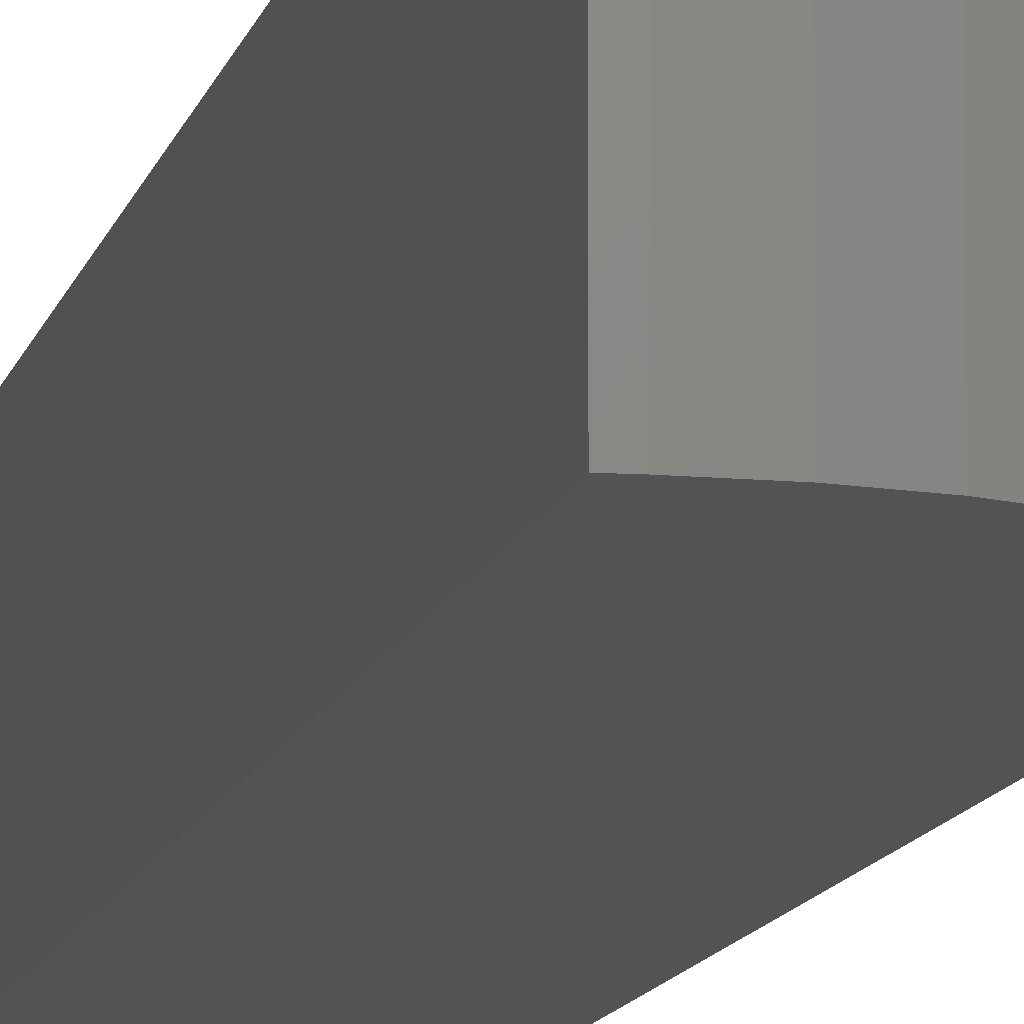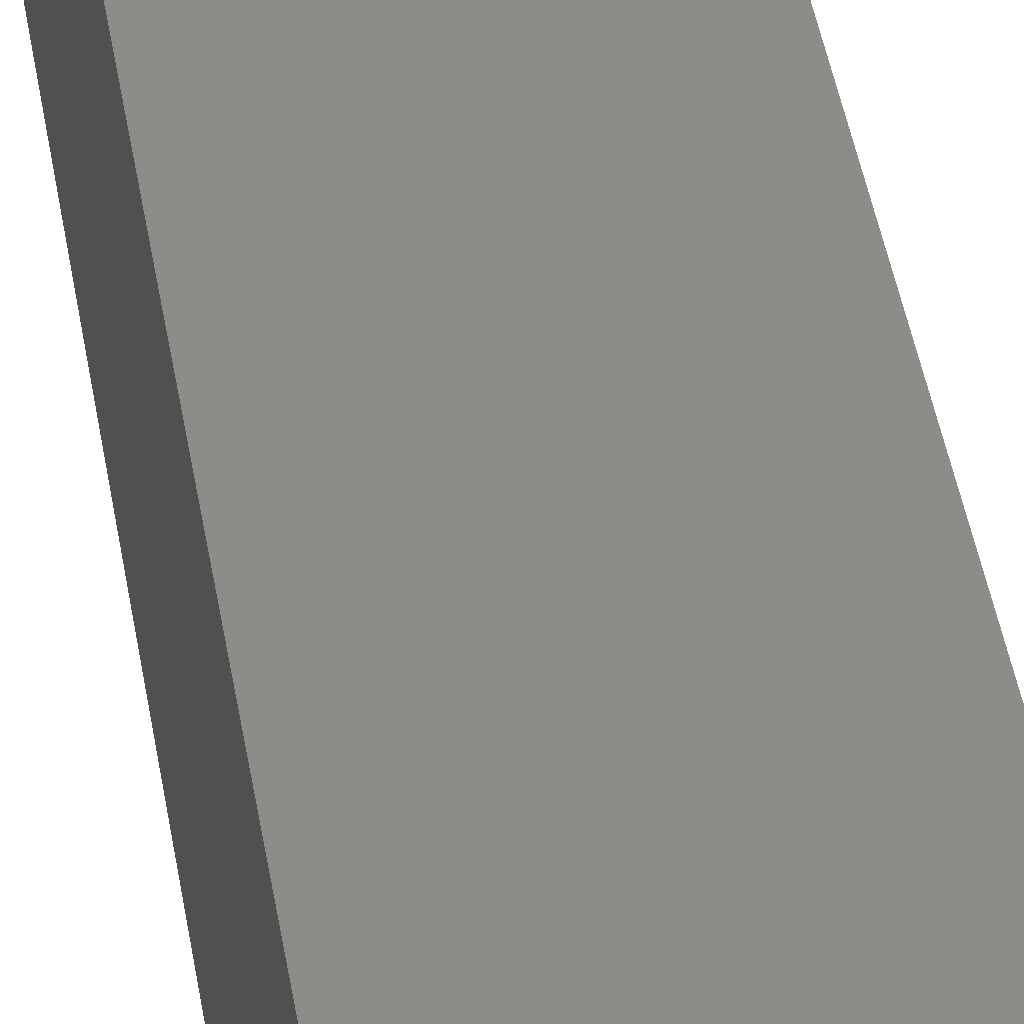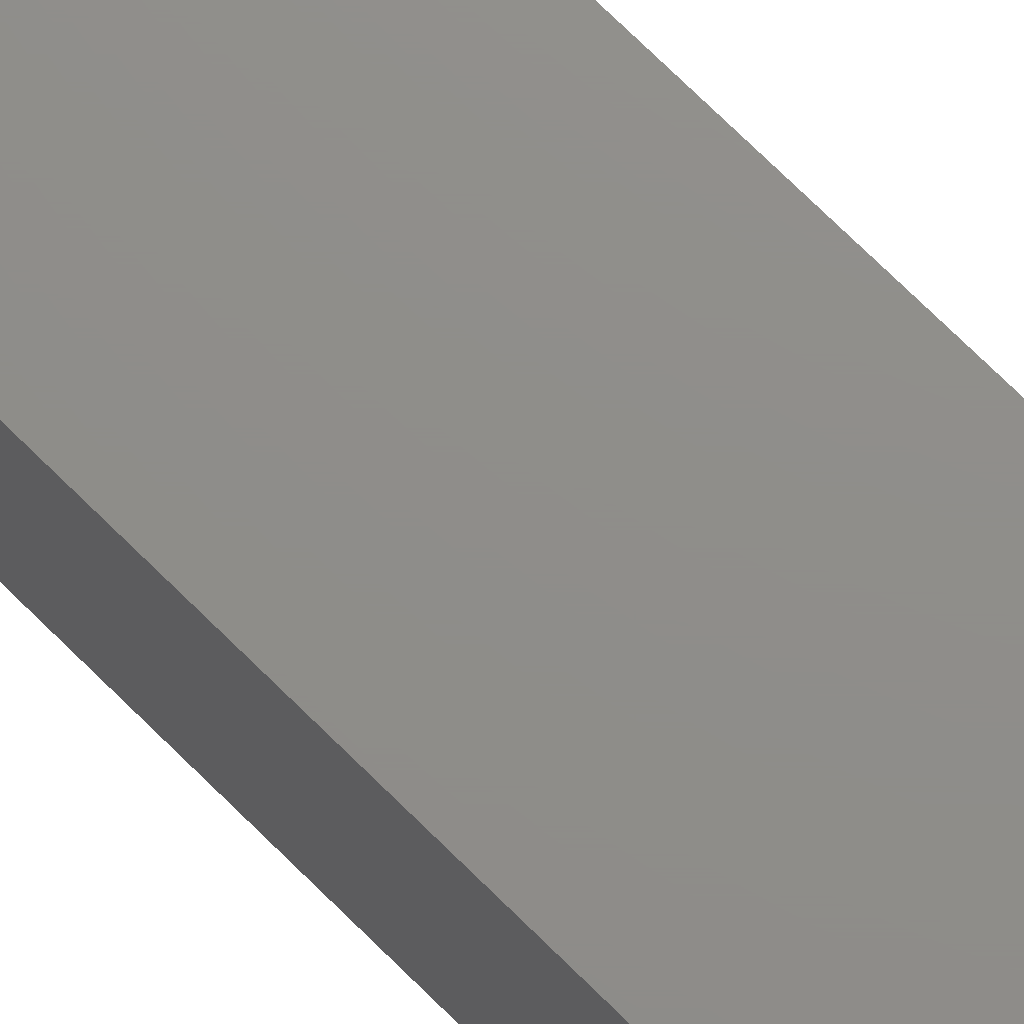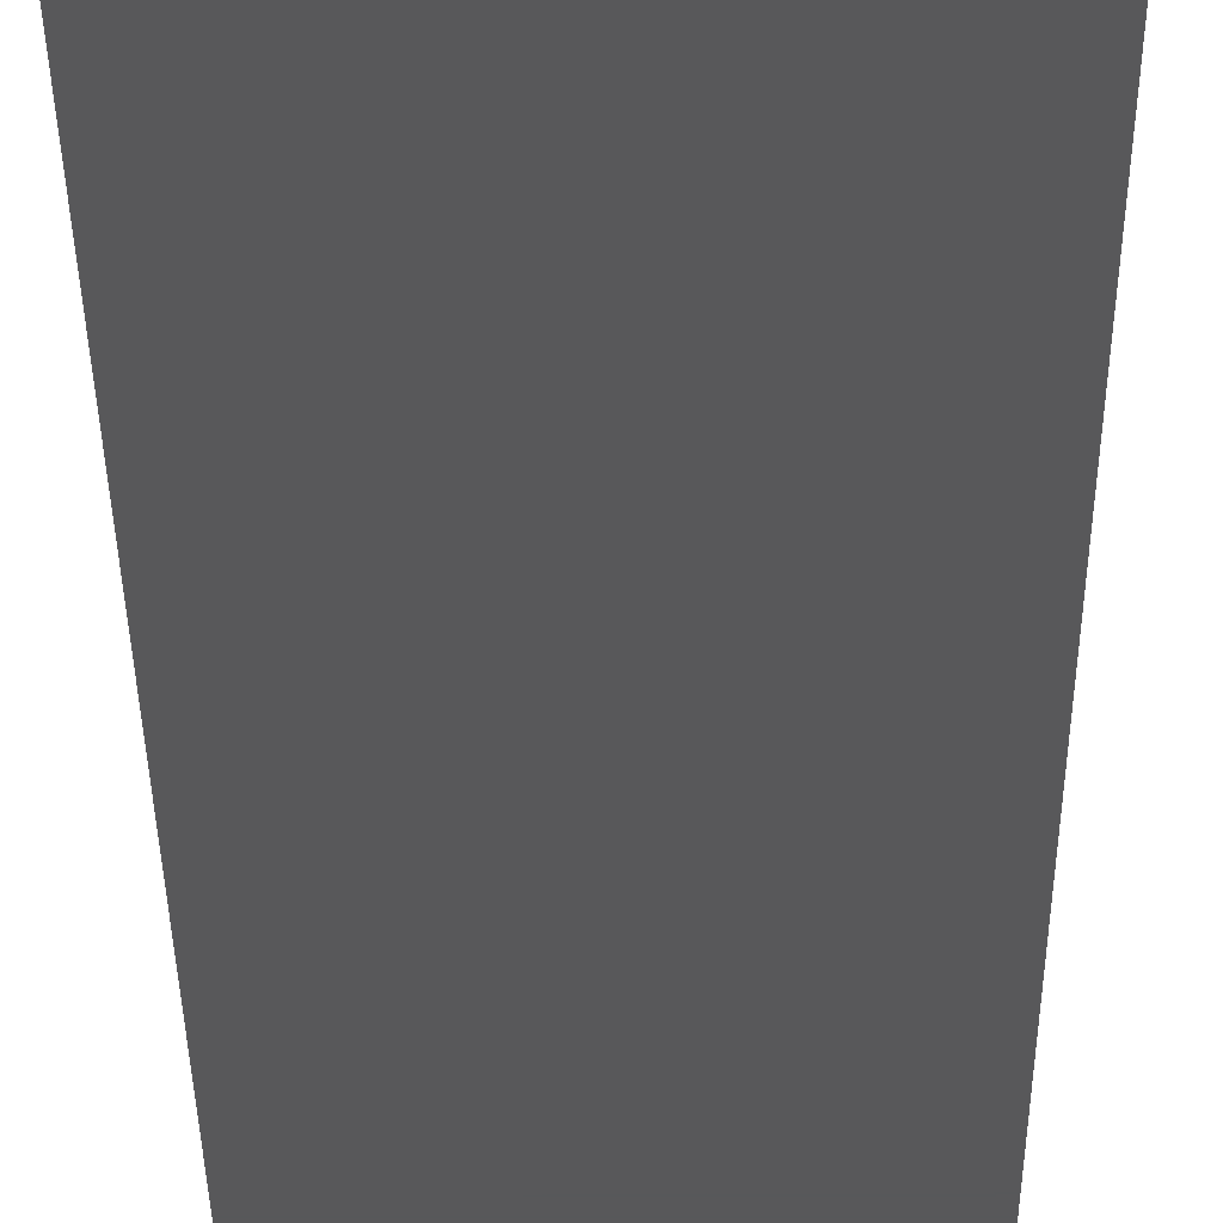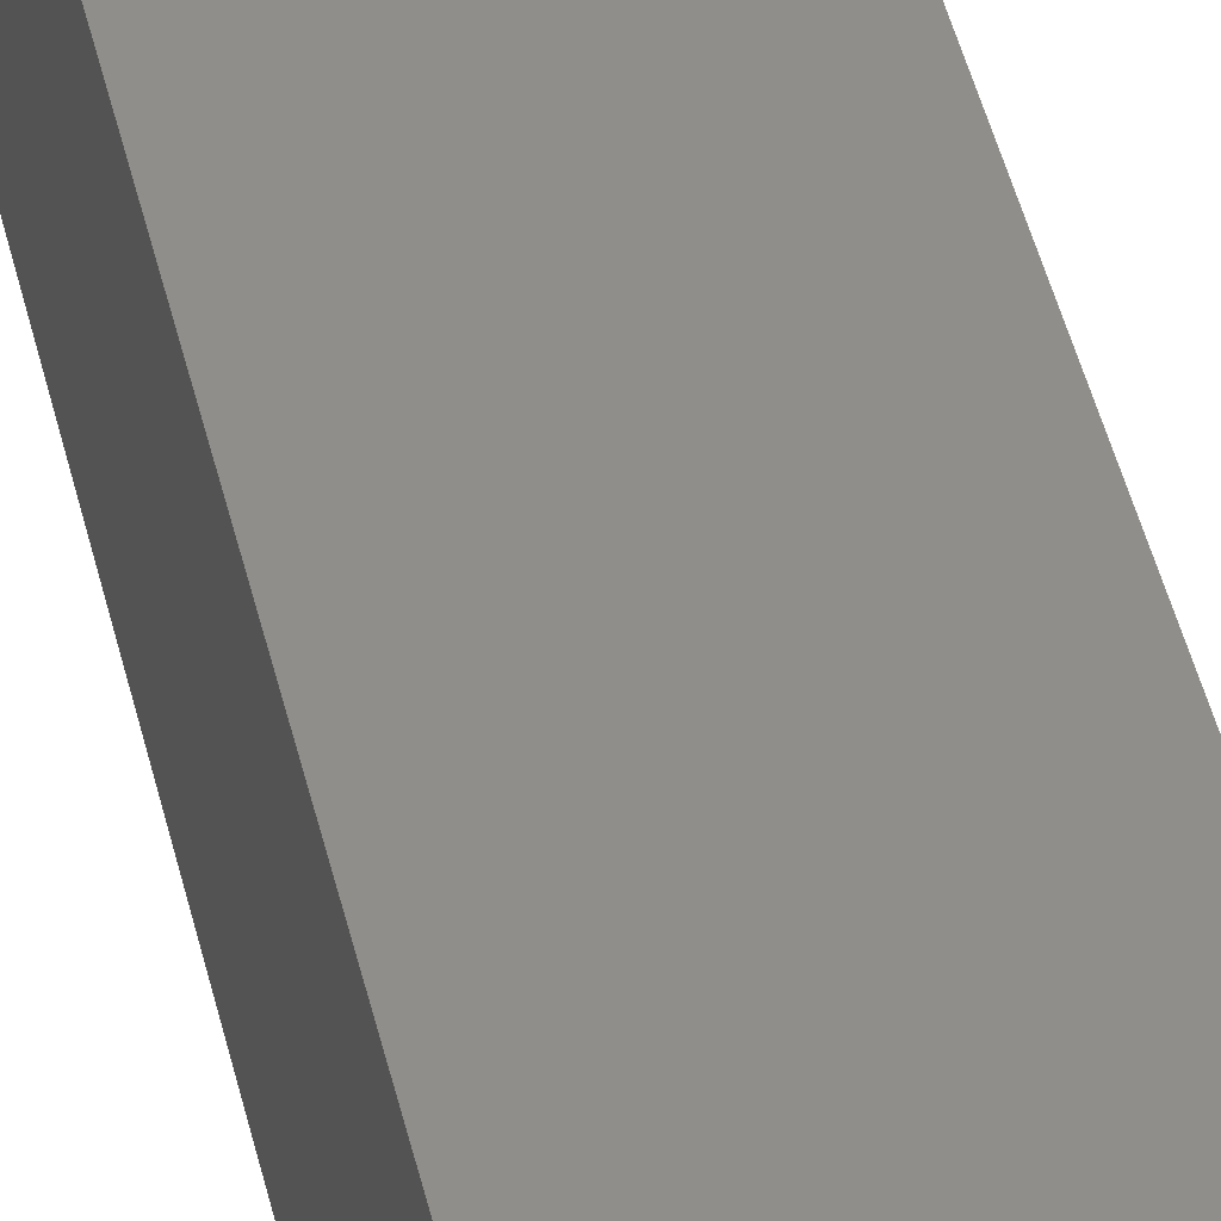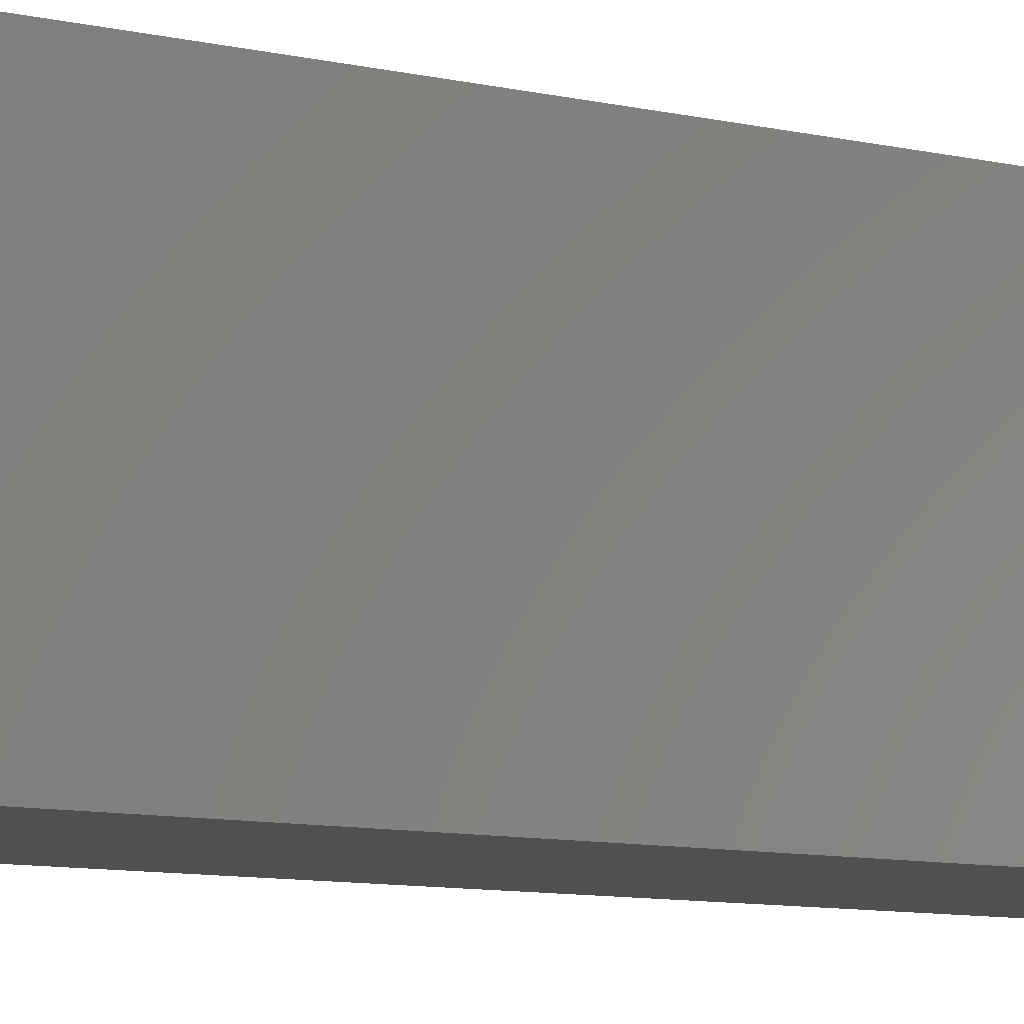
<metadata>
{"format":"stl","ext":"stl","renderer":"f3d","projection":"perspective","resolution":1024,"background":"white","views":[{"elev":-9.5,"azim":-10.3,"up":"+Z"},{"elev":37.1,"azim":171.9,"up":"+Z"},{"elev":73.7,"azim":134.6,"up":"+Z"},{"elev":-19.8,"azim":-179.7,"up":"+Z"},{"elev":43.4,"azim":-12.5,"up":"+Z"},{"elev":-5.2,"azim":42.3,"up":"+Z"}]}
</metadata>
<code>
# stl→obj: 24 verts, 44 faces
v -0.05469 -0.75 -0.05469
v -0.04688 -0.75 -0.05469
v -0.05469 -0.75 0.0625
v -0.04688 -0.75 0.0625
v -0.02554 -0.7479 0.0625
v -0.005019 -0.7417 0.0625
v 0.01389 -0.7316 0.0625
v 0.03046 -0.718 0.0625
v 0.04407 -0.7014 0.0625
v 0.05417 -0.6825 0.0625
v 0.0604 -0.662 0.0625
v 0.0625 -0.6406 0.0625
v 0.0625 1.464e-17 0.0625
v -0.05469 7.318e-18 0.0625
v 0.0625 7.318e-18 -0.05469
v 0.0625 -0.6406 -0.05469
v -0.005019 -0.7417 -0.05469
v -0.02554 -0.7479 -0.05469
v -0.05469 0 -0.05469
v 0.0604 -0.662 -0.05469
v 0.05417 -0.6825 -0.05469
v 0.04407 -0.7014 -0.05469
v 0.03046 -0.718 -0.05469
v 0.01389 -0.7316 -0.05469
f 1 2 3
f 3 2 4
f 3 4 5
f 3 5 6
f 3 6 7
f 3 7 8
f 3 8 9
f 3 9 10
f 3 10 11
f 3 11 12
f 3 12 13
f 3 13 14
f 15 13 16
f 16 13 12
f 2 17 18
f 1 19 15
f 1 15 16
f 1 16 20
f 1 20 21
f 1 21 22
f 1 22 23
f 1 23 24
f 1 24 17
f 1 17 2
f 16 12 20
f 20 12 11
f 20 11 21
f 21 11 10
f 21 10 22
f 22 10 9
f 22 9 23
f 23 9 8
f 23 8 24
f 24 8 7
f 24 7 17
f 17 7 6
f 17 6 18
f 18 6 5
f 18 5 2
f 2 5 4
f 19 14 15
f 15 14 13
f 14 19 3
f 3 19 1

</code>
